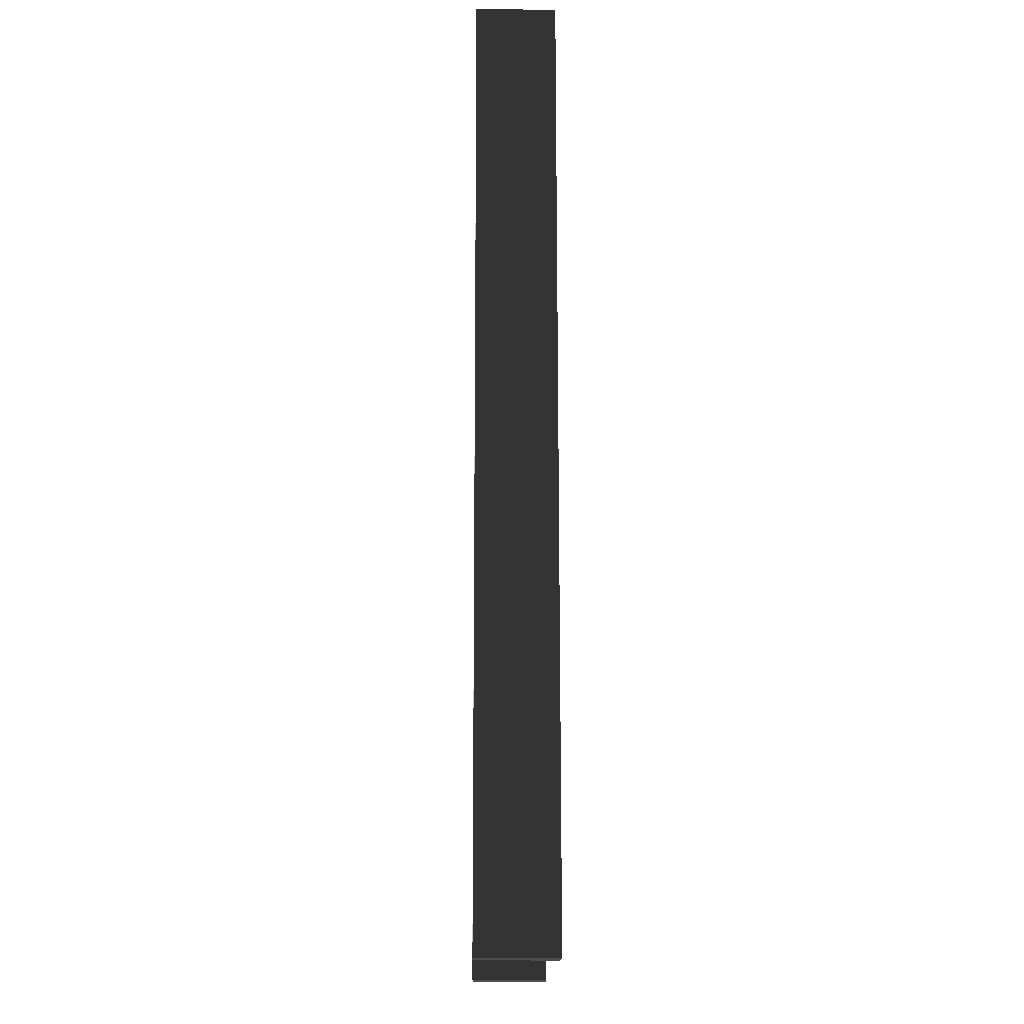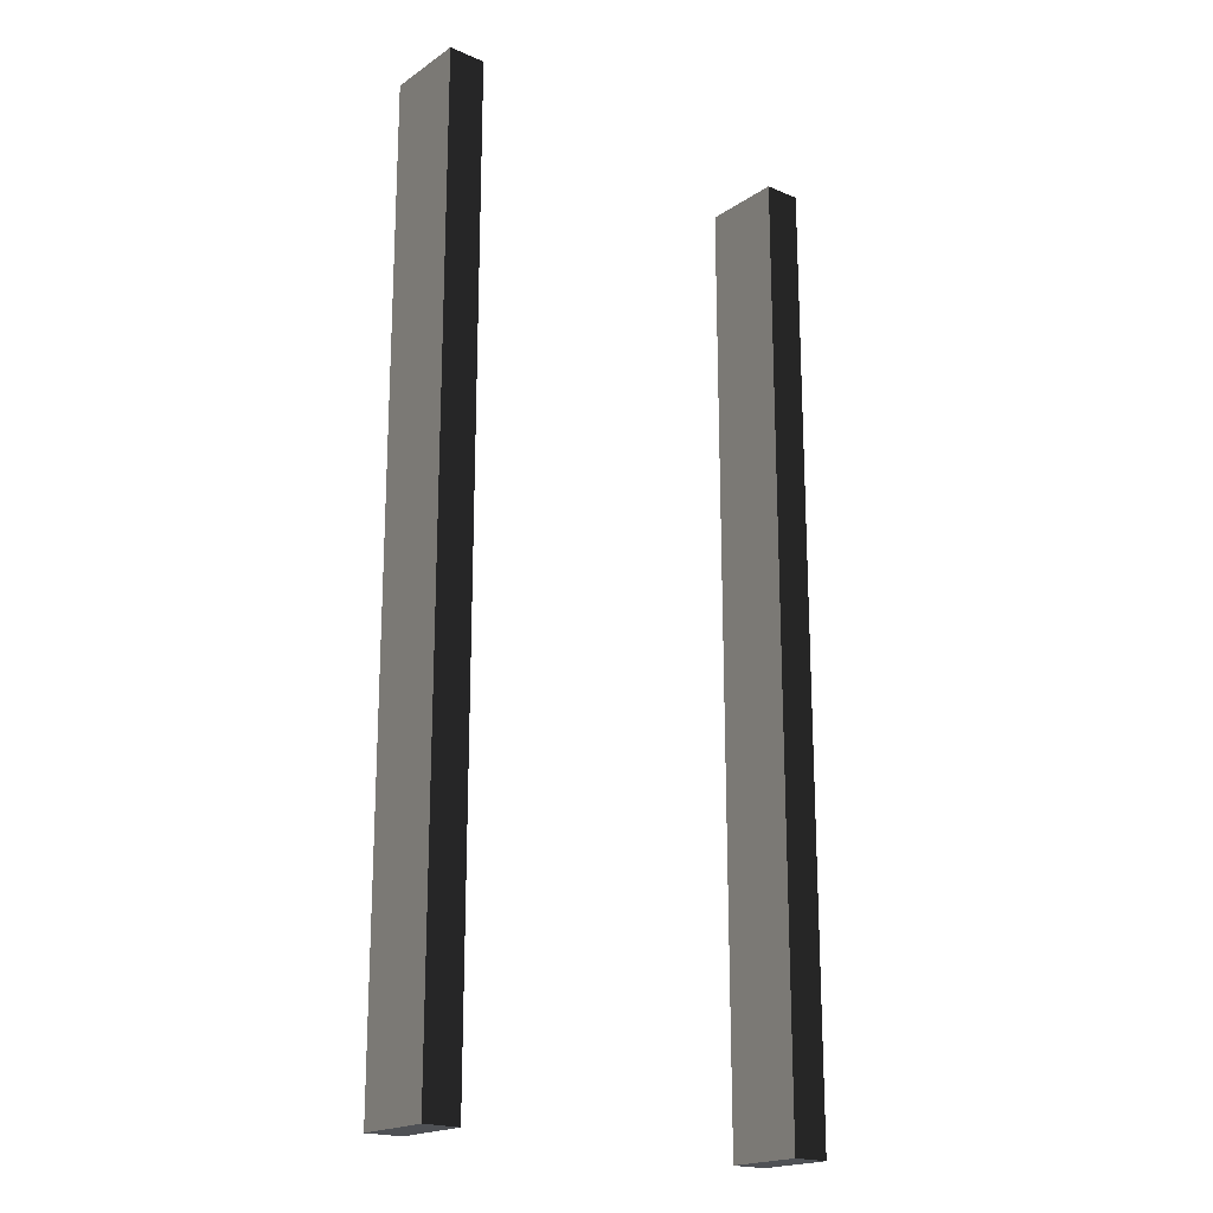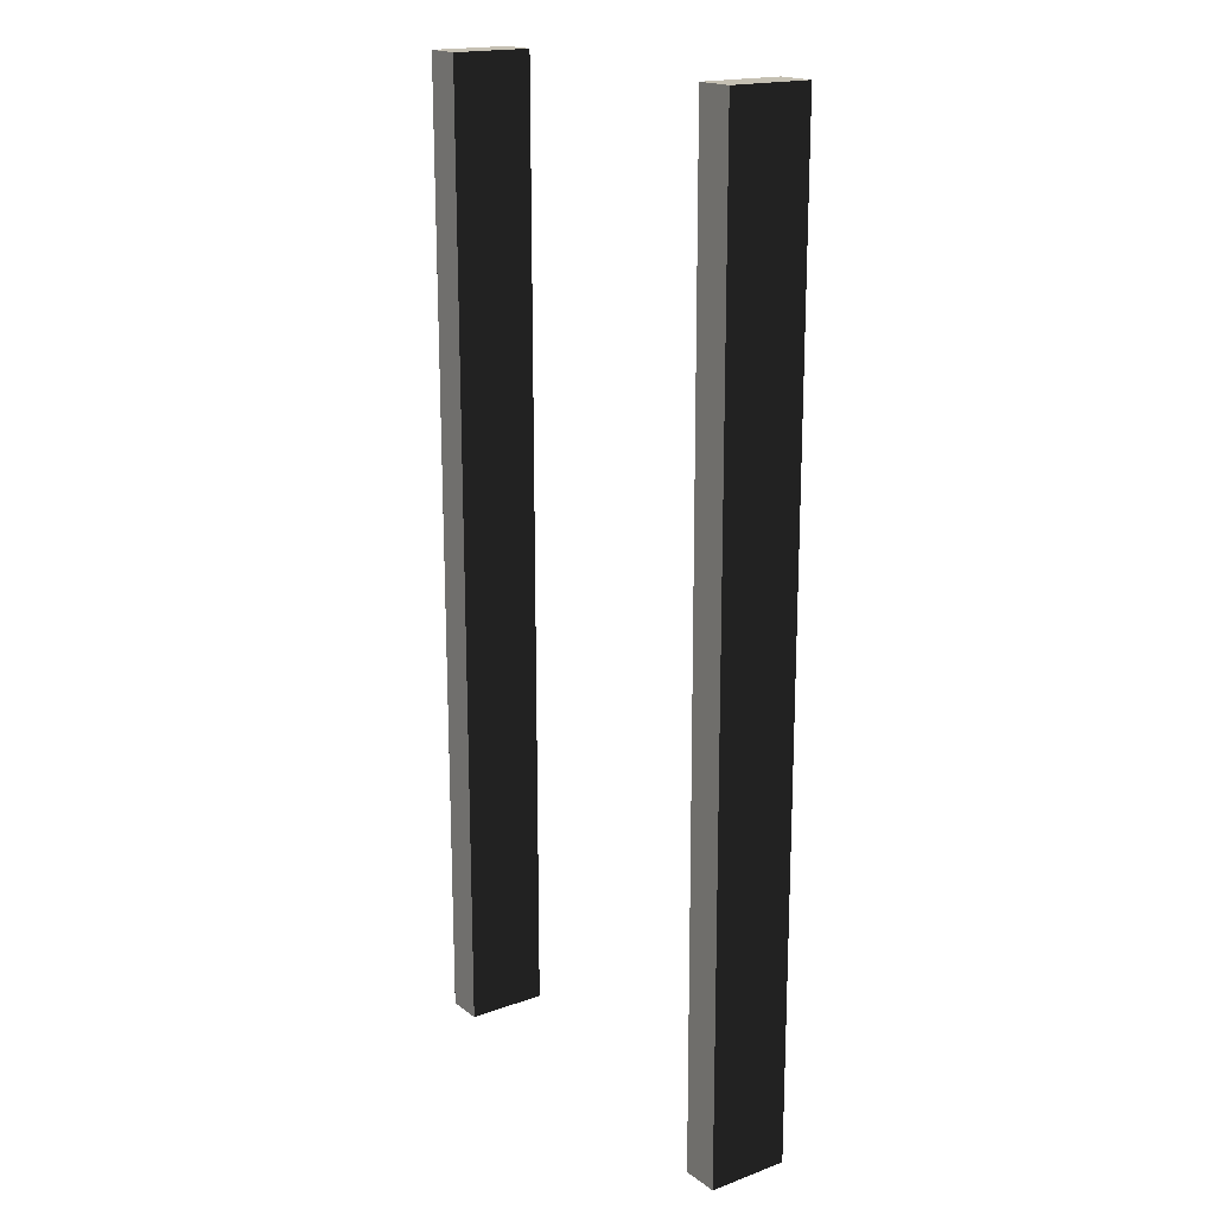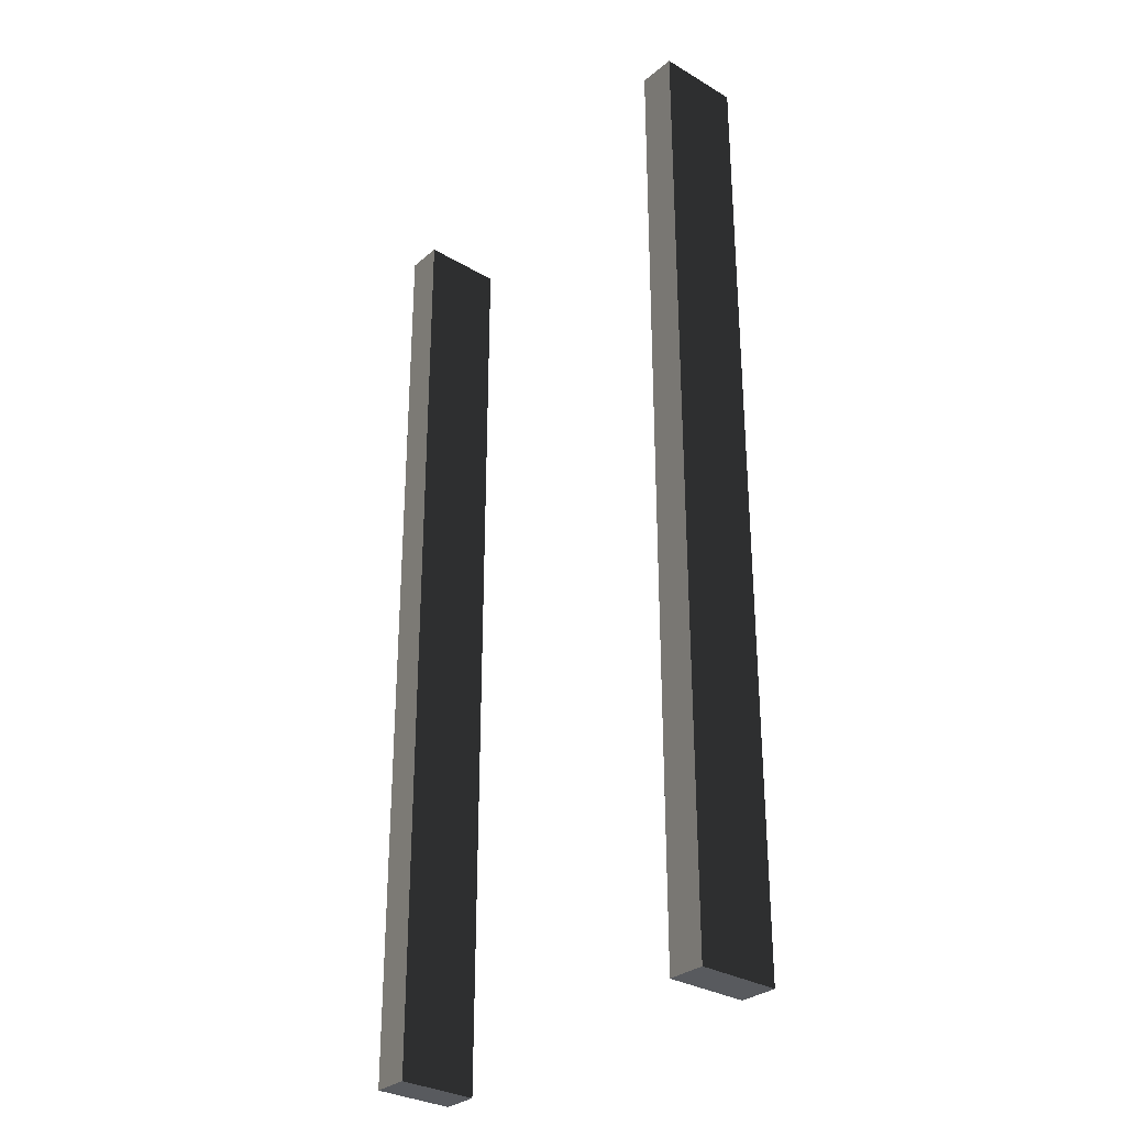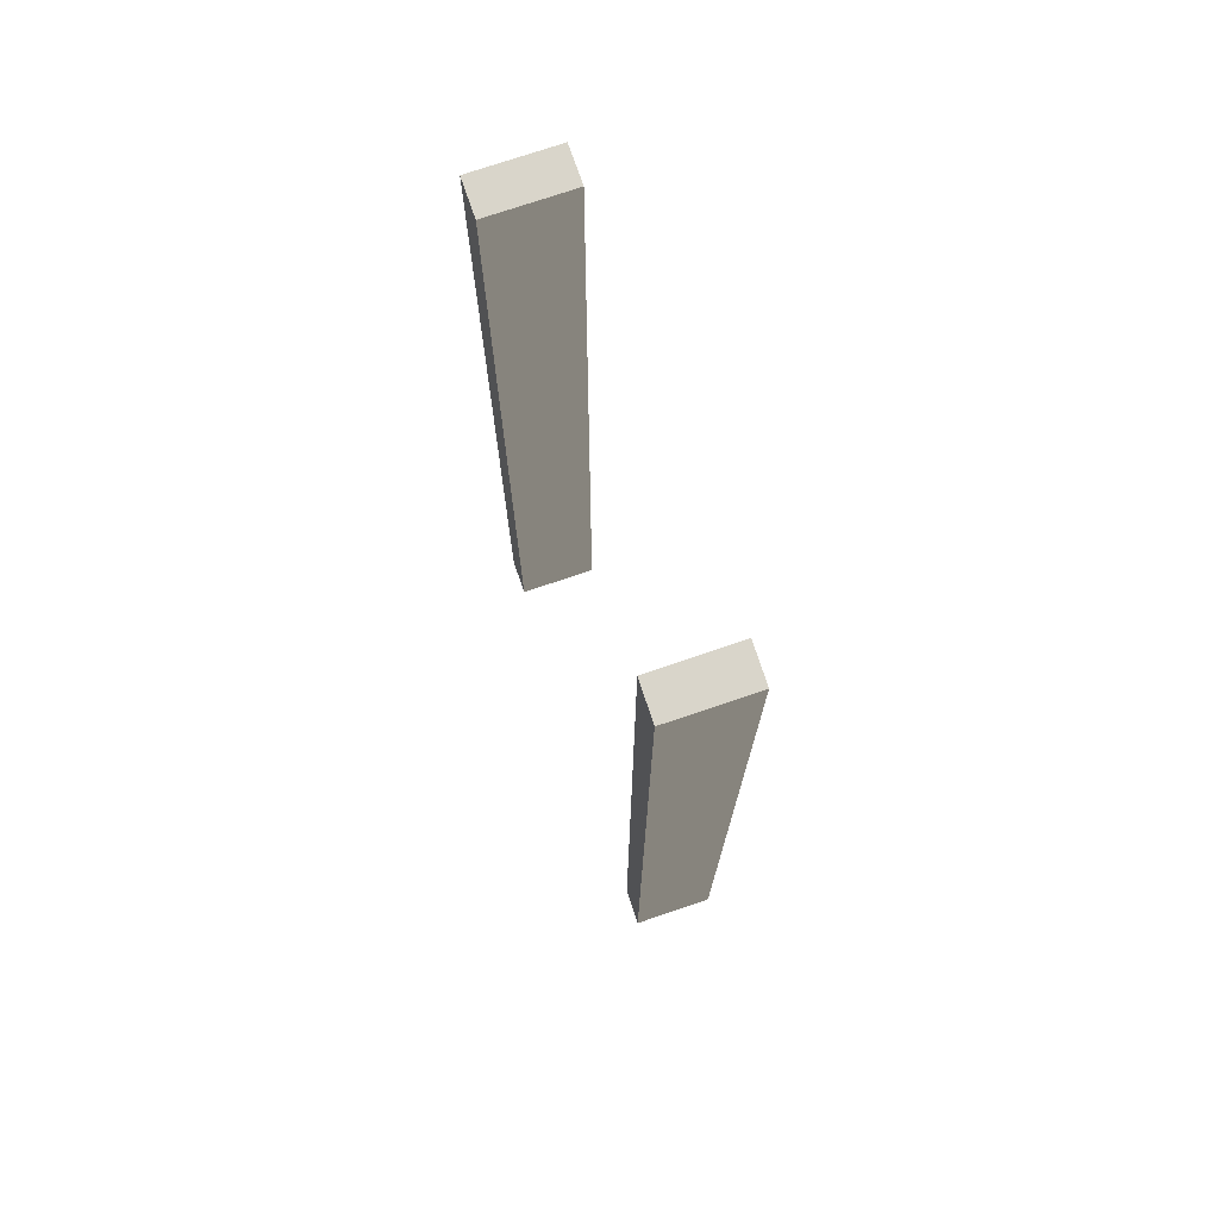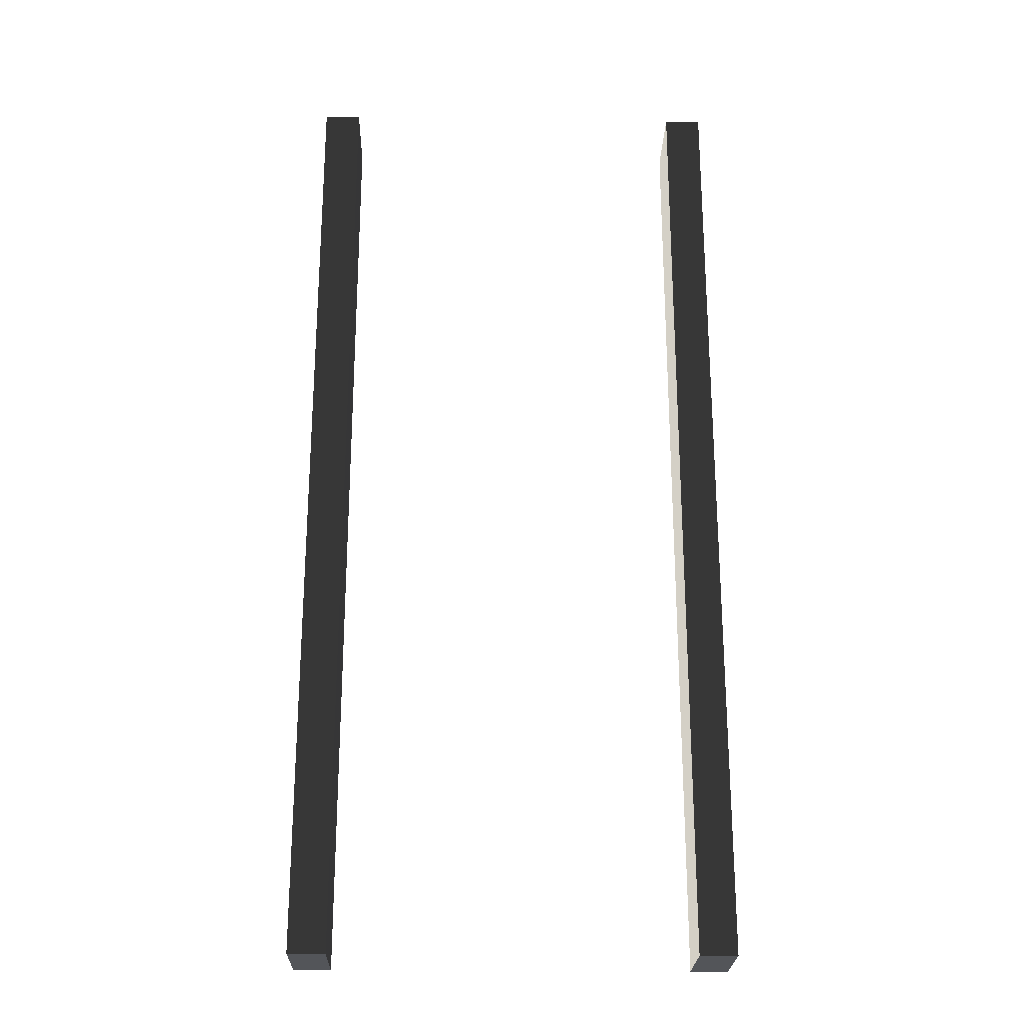
<metadata>
{"format":"obj","ext":"obj","renderer":"f3d","projection":"perspective","resolution":1024,"background":"white","views":[{"elev":-16.6,"azim":-85.8,"up":"+Y"},{"elev":-19.7,"azim":-33.6,"up":"+Y"},{"elev":18.1,"azim":-120.4,"up":"+Y"},{"elev":-30.8,"azim":-125.0,"up":"+Y"},{"elev":74.3,"azim":76.5,"up":"+Y"},{"elev":-24.3,"azim":3.9,"up":"+Y"}]}
</metadata>
<code>
g Object14
v -20.64 64.95 4.759
v -19.64 64.95 15.69
v -19.64 -46.66 15.69
v -20.62 -46.63 4.931
v 27.01 61.63 0.3208
v 28.01 61.63 11.26
v 28.01 82.51 11.26
v 27.01 82.53 0.2887
v -25.62 65.12 5.235
v -20.64 64.95 4.759
v -20.62 -46.63 4.931
v -25.6 -46.63 5.407
v -19.64 82.51 15.69
v -20.64 82.53 4.732
v -25.62 82.53 5.209
v -24.61 82.51 16.16
v -24.61 65.12 16.16
v -19.64 64.95 15.69
v -19.64 82.51 15.69
v -24.61 82.51 16.16
v -20.62 -46.63 4.931
v -19.64 -46.66 15.69
v -24.61 -46.66 16.16
v -25.6 -46.63 5.407
v 31.99 82.53 -0.1132
v 31.99 61.45 -0.08078
v 27.01 61.63 0.3208
v 27.01 82.53 0.2887
v 28.01 -46.66 11.26
v 27.02 -46.63 0.4869
v 32.01 -46.63 0.08504
v 33 -46.66 10.86
v 33 61.45 10.86
v 28.01 61.63 11.26
v 28.01 -46.66 11.26
v 33 -46.66 10.86
v 27.01 82.53 0.2887
v 28.01 82.51 11.26
v 33 82.51 10.86
v 31.99 82.53 -0.1132
v -25.62 65.12 5.235
v -24.61 65.12 16.16
v -24.61 82.51 16.16
v -25.62 82.53 5.209
v 31.99 61.45 -0.08078
v 33 61.45 10.86
v 33 -46.66 10.86
v 32.01 -46.63 0.08504
v -20.64 82.53 4.732
v -19.64 82.51 15.69
v 27.02 -46.63 0.4869
v 28.01 -46.66 11.26
v -25.62 65.12 5.235
v -25.62 82.53 5.209
v -20.64 82.53 4.732
v -20.64 64.95 4.759
v -24.61 -46.66 16.16
v -19.64 -46.66 15.69
v 32.01 -46.63 0.08504
v 27.02 -46.63 0.4869
v 27.01 61.63 0.3208
v 31.99 61.45 -0.08078
v 33 82.51 10.86
v 28.01 82.51 11.26
v -25.6 -46.63 5.407
v -24.61 -46.66 16.16
v 31.99 82.53 -0.1132
v 33 82.51 10.86
f 3 1 2
f 1 3 4
f 7 5 6
f 5 7 8
f 11 9 10
f 9 11 12
f 15 13 14
f 13 15 16
f 19 17 18
f 17 19 20
f 23 21 22
f 21 23 24
f 27 25 26
f 25 27 28
f 31 29 30
f 29 31 32
f 35 33 34
f 33 35 36
f 39 37 38
f 37 39 40
f 43 41 42
f 41 43 44
f 47 45 46
f 45 47 48
f 2 49 50
f 49 2 1
f 6 51 52
f 51 6 5
f 55 53 54
f 53 55 56
f 18 57 58
f 57 18 17
f 61 59 60
f 59 61 62
f 34 63 64
f 63 34 33
f 42 65 66
f 65 42 41
f 46 67 68
f 67 46 45

</code>
